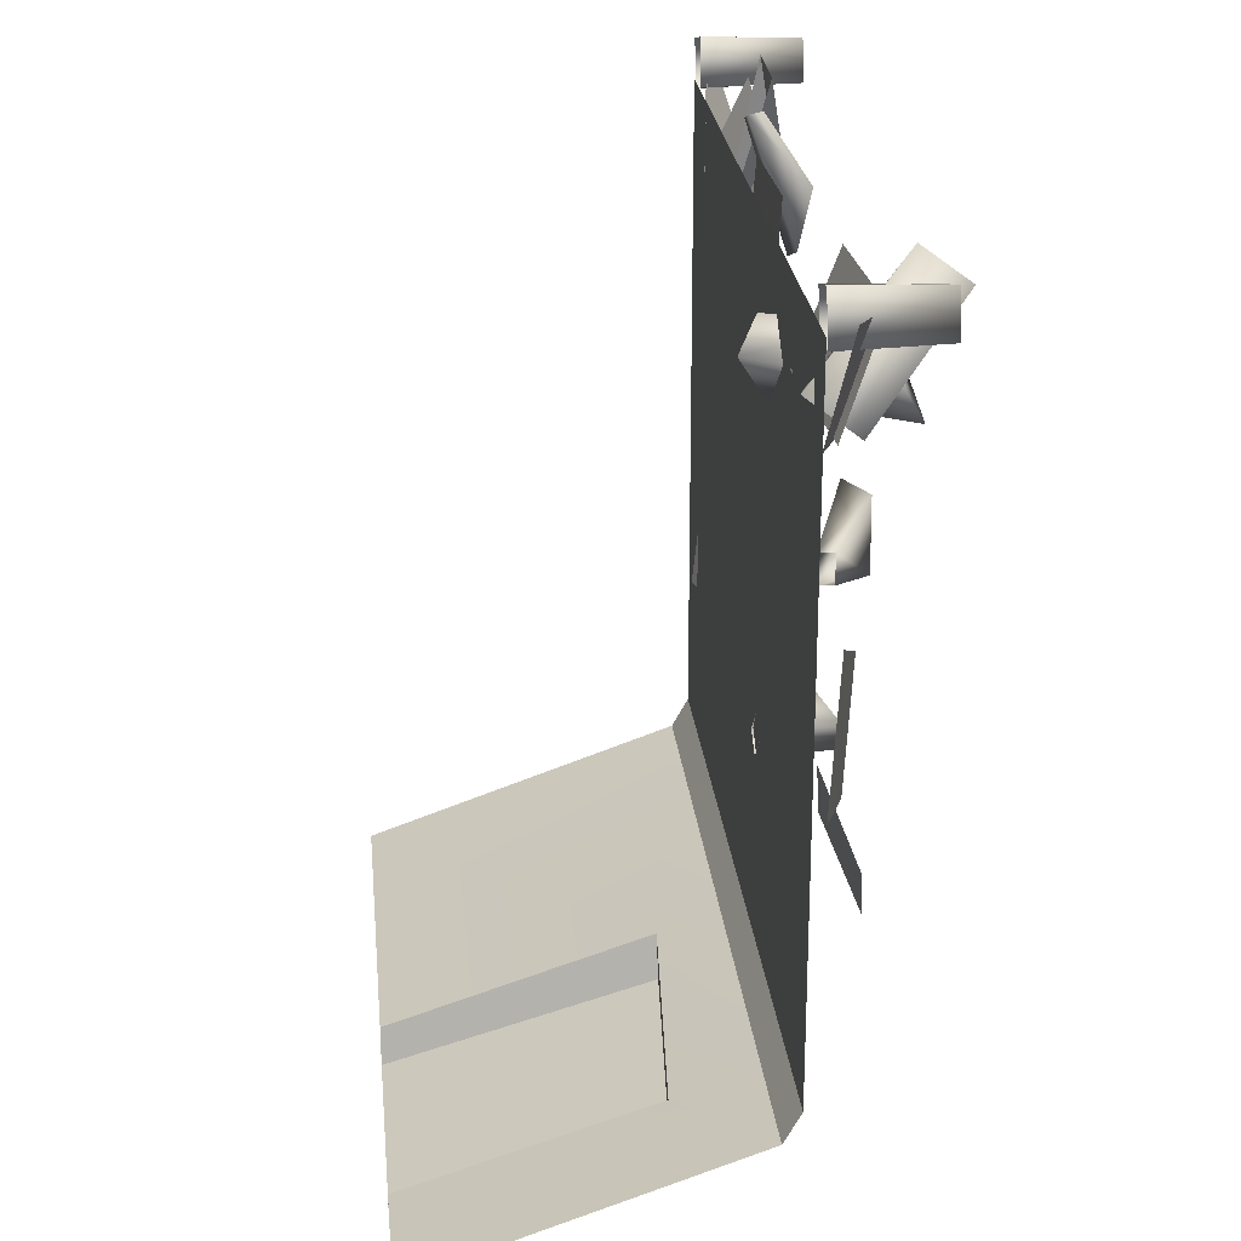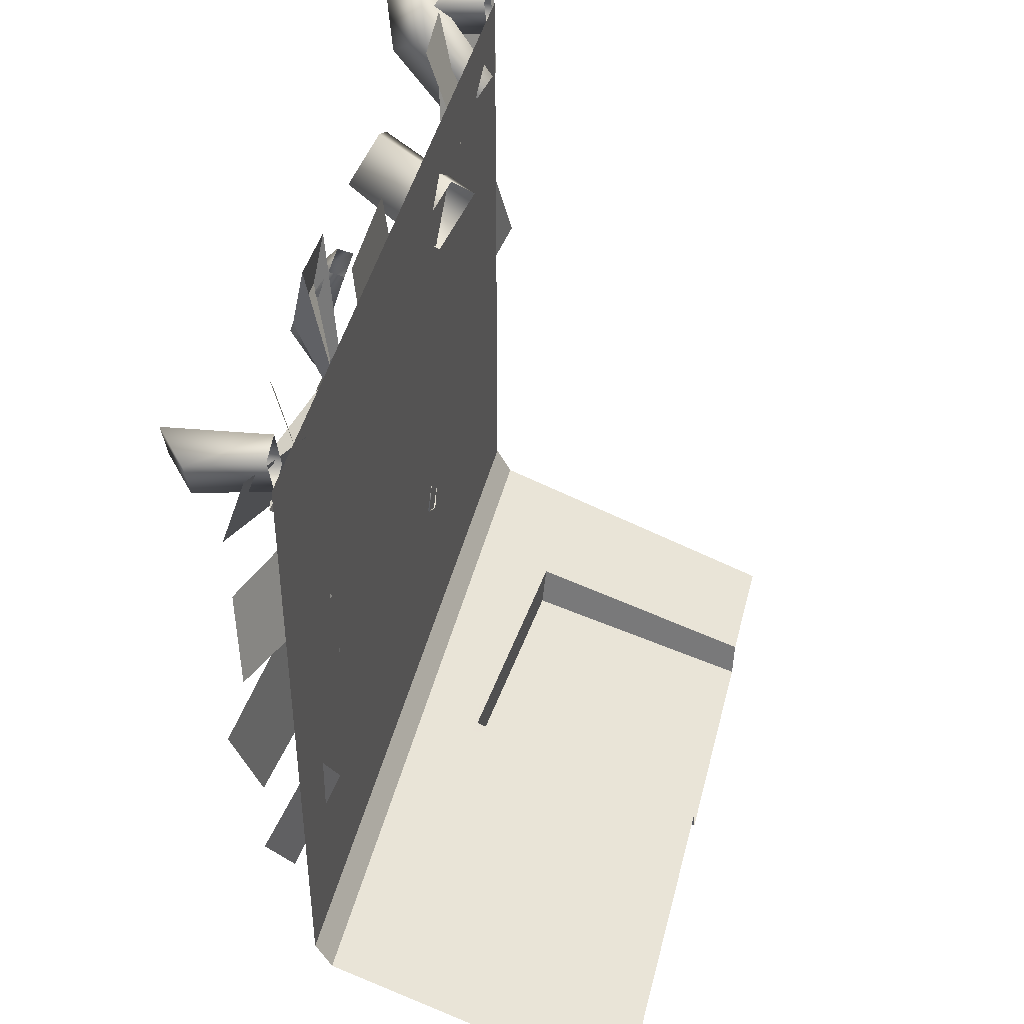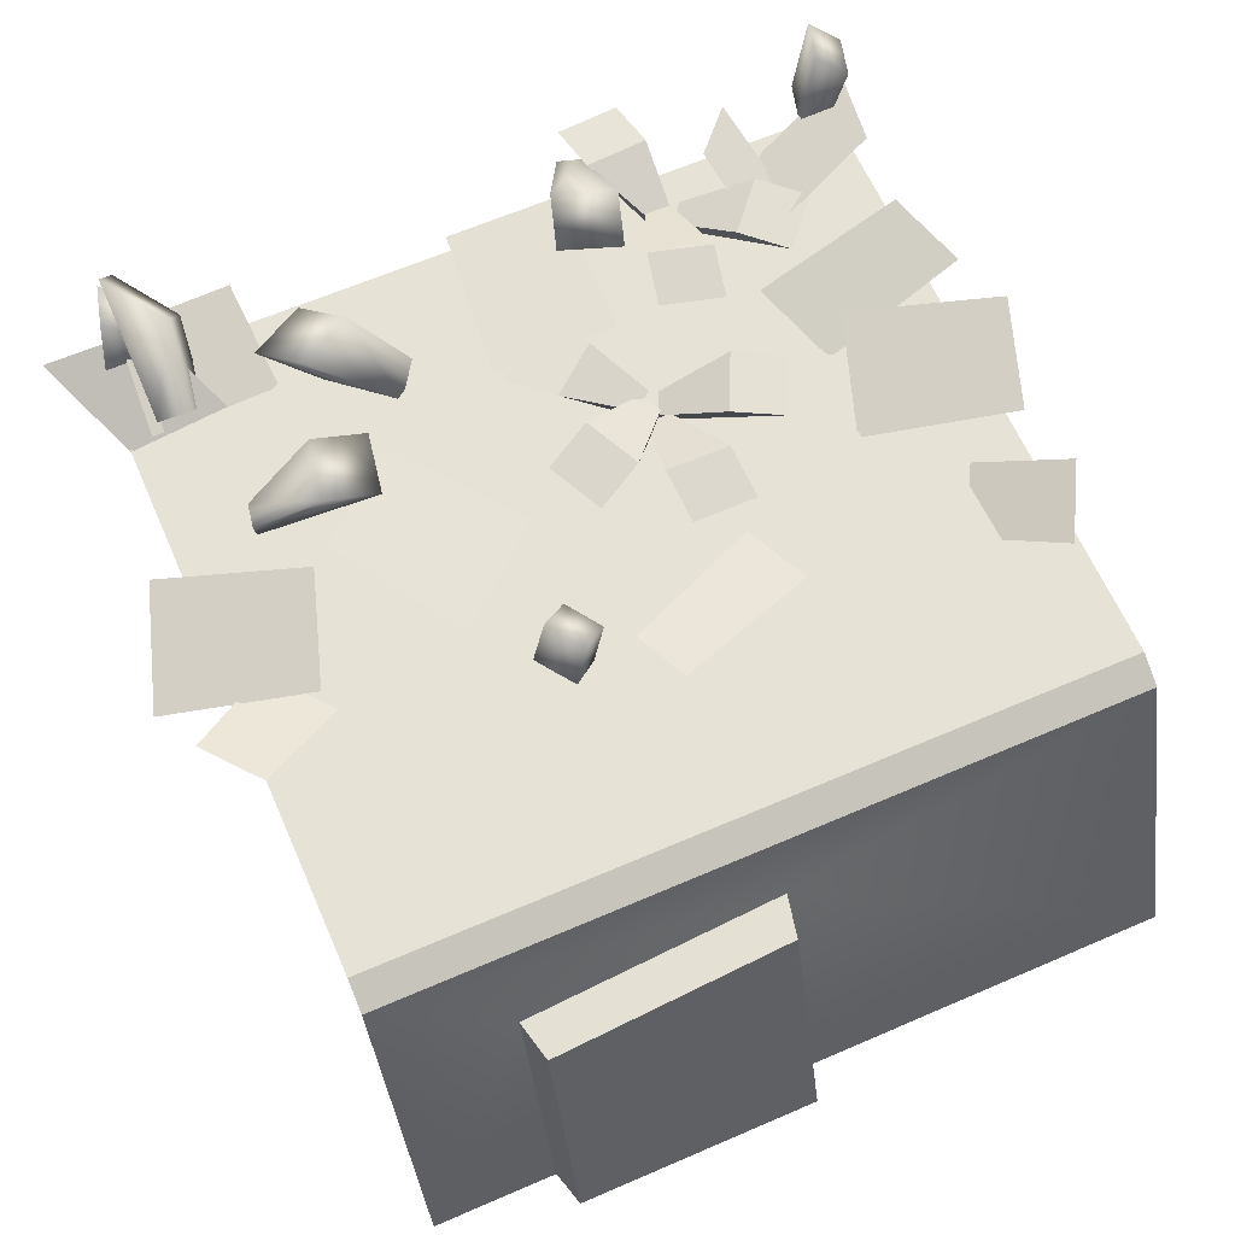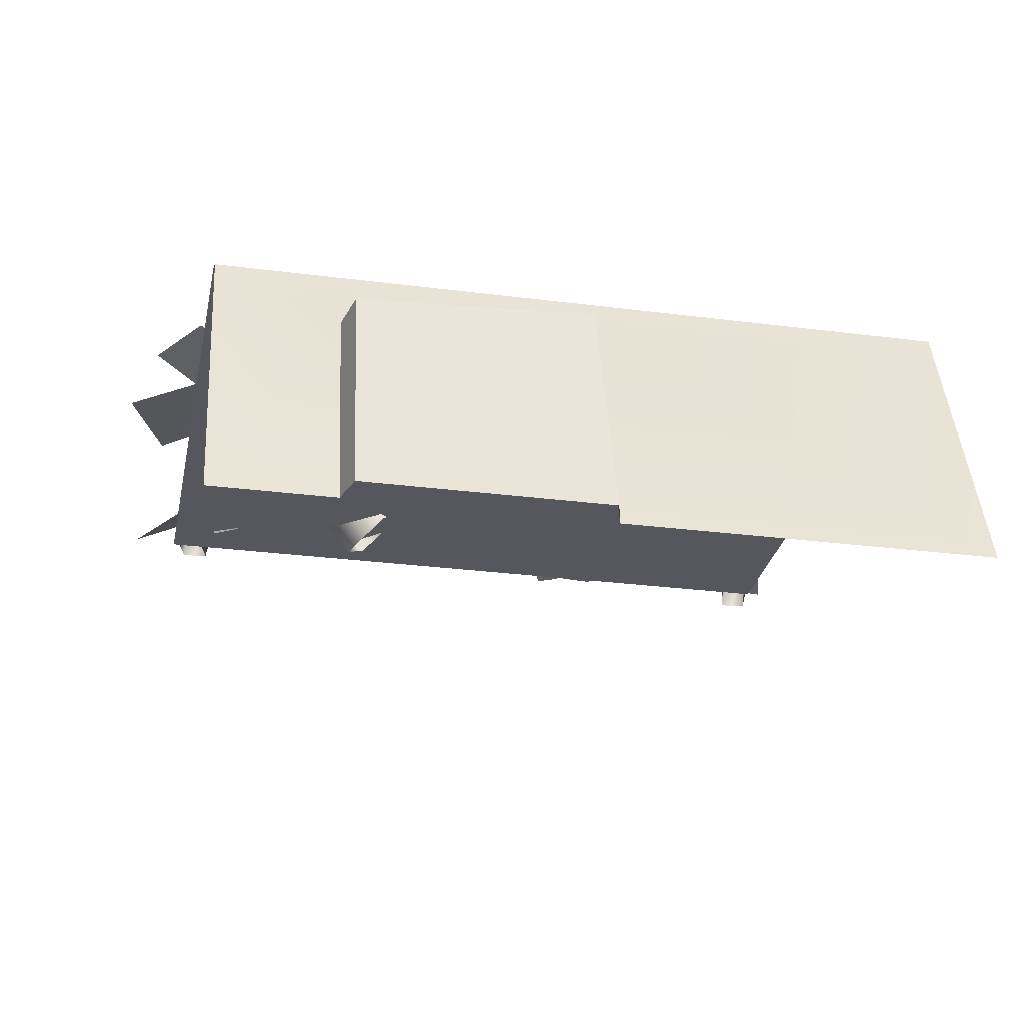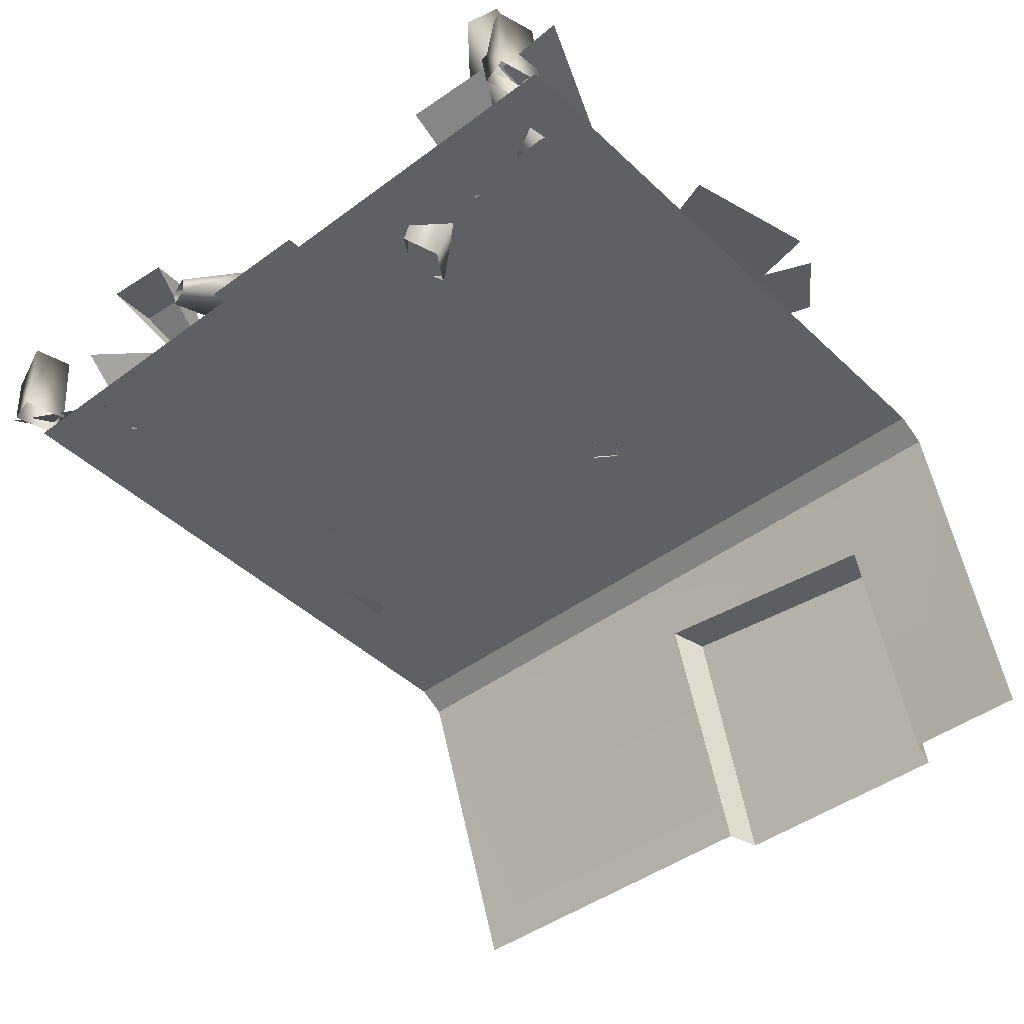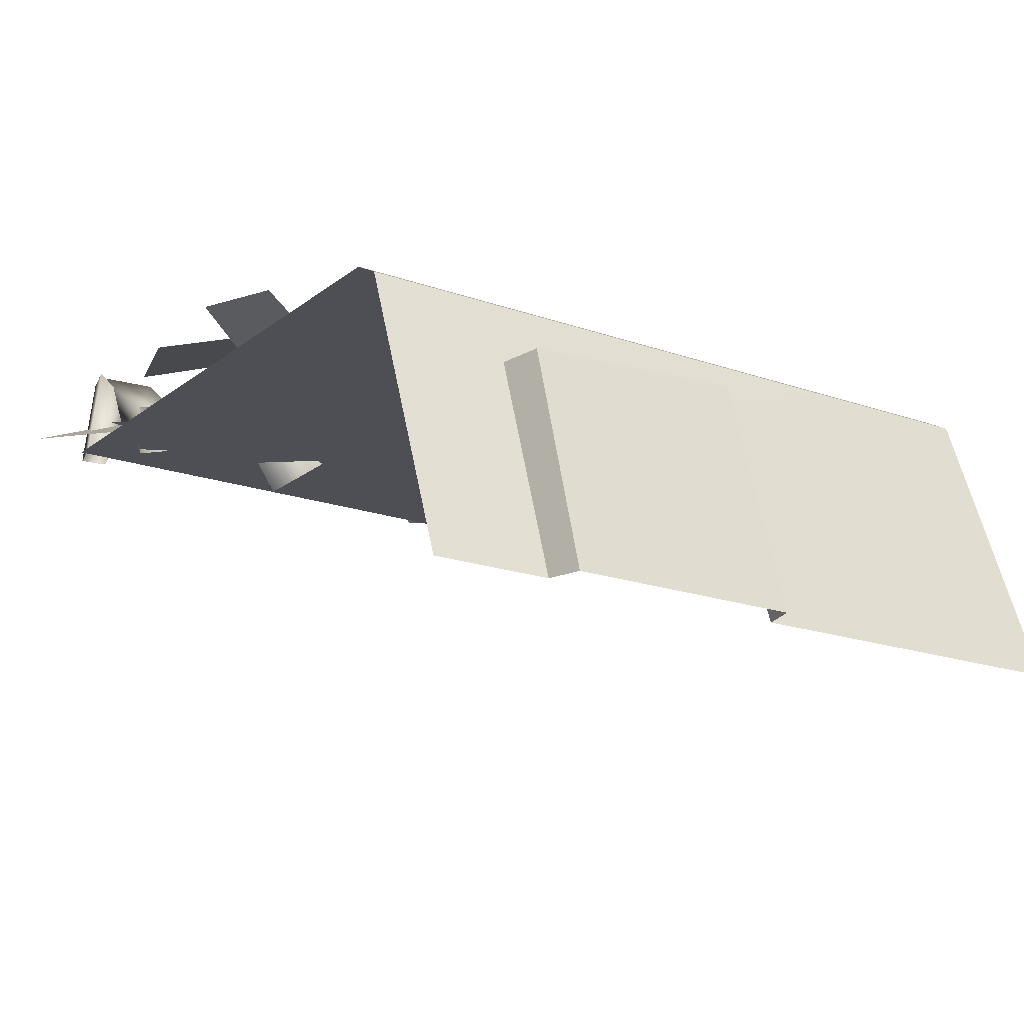
<metadata>
{"format":"obj","ext":"obj","renderer":"f3d","projection":"perspective","resolution":1024,"background":"white","views":[{"elev":24.1,"azim":84.3,"up":"+Z"},{"elev":44.6,"azim":-76.1,"up":"+Z"},{"elev":63.6,"azim":156.4,"up":"+Y"},{"elev":-27.6,"azim":168.8,"up":"+Y"},{"elev":-43.1,"azim":41.7,"up":"+Y"},{"elev":-18.3,"azim":145.5,"up":"+Y"}]}
</metadata>
<code>
g wall_floor2_S
v 0.5033 0.34 -0.3502
v -0.5035 0.34 0.5033
v -0.5037 0.34 -0.3502
v 0.5035 0.34 0.5033
v 0.5033 0.3184 -0.3894
v 0.5033 0.34 -0.3502
v -0.5037 0.34 -0.3502
v -0.5037 0.3184 -0.3894
v 0.003836 0.2435 -0.4815
v 0.002931 -0.09587 -0.5835
v 0.3237 0.2204 -0.4922
v 0.3268 -0.09587 -0.5835
v 0.3361 0.2176 -0.436
v 0.3395 -0.09593 -0.5374
v 0.5033 -0.09593 -0.5374
v 0.5033 0.3184 -0.3894
v -0.008625 0.2425 -0.4245
v -0.5037 0.3184 -0.3894
v -0.5037 -0.09566 -0.5374
v -0.009626 -0.09593 -0.5374
v 0.003836 0.2435 -0.4815
v 0.3237 0.2204 -0.4922
v 0.3361 0.2176 -0.436
v -0.008625 0.2425 -0.4245
v 0.3237 0.2204 -0.4922
v 0.3268 -0.09587 -0.5835
v 0.3395 -0.09593 -0.5374
v 0.3361 0.2176 -0.436
v 0.003836 0.2435 -0.4815
v -0.008625 0.2425 -0.4245
v -0.009626 -0.09593 -0.5374
v 0.002931 -0.09587 -0.5835
v 0.3044 0.3388 0.4021
v 0.4736 0.3595 0.3841
v 0.4666 0.4053 0.5194
v 0.3146 0.3867 0.5356
v -0.5027 0.4053 0.4081
v -0.3695 0.3867 0.3536
v -0.3856 0.3388 0.4802
v -0.5339 0.3595 0.5408
v -0.1138 0.3469 0.3106
v 0.05635 0.3538 0.3058
v 0.03755 0.3691 0.506
v -0.1153 0.3629 0.5103
v -0.3018 0.4053 0.4688
v -0.3613 0.3867 0.5389
v -0.3929 0.3388 0.4197
v -0.3284 0.3595 0.3371
v 0.3334 0.3691 0.1525
v 0.2191 0.3629 0.254
v 0.0919 0.3469 0.1001
v 0.2192 0.3538 -0.01298
v 0.5956 0.3388 0.03864
v 0.542 0.3595 0.2002
v 0.3603 0.4053 0.114
v 0.4085 0.3867 -0.03105
v 0.4316 0.4053 0.504
v 0.3772 0.3867 0.3708
v 0.5038 0.3388 0.3869
v 0.5644 0.3595 0.5352
v 0.4605 0.3513 0.03543
v 0.3966 0.3644 -0.05049
v 0.5065 0.3932 -0.113
v 0.5639 0.3814 -0.03583
v -0.3215 0.3388 0.04858
v -0.3752 0.3595 0.2101
v -0.5569 0.4053 0.124
v -0.5087 0.3867 -0.02111
v -0.3858 0.3286 -0.1256
v -0.43 0.3452 -0.04101
v -0.5359 0.3826 -0.1046
v -0.4868 0.3641 -0.1988
v -0.494 0.4053 0.3086
v -0.5338 0.3867 0.2067
v -0.3397 0.3388 0.1663
v -0.2953 0.3595 0.2798
v -0.1395 0.3469 -0.01876
v -0.1786 0.3538 -0.1067
v 0.01074 0.3691 -0.1743
v 0.04208 0.3629 -0.1018
v -0.3488 0.3964 0.4142
v -0.2564 0.3644 0.4394
v -0.26 0.3522 0.438
v -0.406 0.3838 0.3712
v -0.2939 0.3951 0.3492
v -0.2348 0.3629 0.4139
v -0.2564 0.3644 0.4394
v -0.3488 0.3964 0.4142
v -0.3511 0.3826 0.3063
v -0.2385 0.3508 0.4126
v -0.2348 0.3629 0.4139
v -0.2939 0.3951 0.3492
v -0.3511 0.3826 0.3063
v -0.2939 0.3951 0.3492
v -0.3488 0.3964 0.4142
v -0.406 0.3838 0.3712
v -0.2603 0.3964 0.344
v -0.2441 0.3644 0.4384
v -0.2444 0.3522 0.4345
v -0.2455 0.3838 0.274
v -0.1782 0.3951 0.3663
v -0.2119 0.3629 0.4471
v -0.2441 0.3644 0.4384
v -0.2603 0.3964 0.344
v -0.1635 0.3826 0.2963
v -0.2122 0.3508 0.4432
v -0.2119 0.3629 0.4471
v -0.1782 0.3951 0.3663
v -0.1635 0.3826 0.2963
v -0.1782 0.3951 0.3663
v -0.2603 0.3964 0.344
v -0.2455 0.3838 0.274
v -0.1617 0.3964 0.5174
v -0.2092 0.3644 0.4343
v -0.2076 0.3522 0.4378
v -0.1516 0.3838 0.5883
v -0.2464 0.3951 0.5245
v -0.2425 0.3629 0.4371
v -0.2092 0.3644 0.4343
v -0.1617 0.3964 0.5174
v -0.2363 0.3826 0.5954
v -0.2408 0.3508 0.4406
v -0.2425 0.3629 0.4371
v -0.2464 0.3951 0.5245
v -0.2363 0.3826 0.5954
v -0.2464 0.3951 0.5245
v -0.1617 0.3964 0.5174
v -0.1516 0.3838 0.5883
v -0.213 0.3964 0.1929
v -0.1173 0.3644 0.1933
v -0.1212 0.3522 0.193
v -0.2794 0.3838 0.1662
v -0.1768 0.3951 0.116
v -0.1031 0.3629 0.1631
v -0.1173 0.3644 0.1933
v -0.213 0.3964 0.1929
v -0.2432 0.3826 0.08931
v -0.1069 0.3508 0.1628
v -0.1031 0.3629 0.1631
v -0.1768 0.3951 0.116
v -0.2432 0.3826 0.08931
v -0.1768 0.3951 0.116
v -0.213 0.3964 0.1929
v -0.2794 0.3838 0.1662
v -0.1579 0.3964 0.07197
v -0.1178 0.3644 0.159
v -0.1191 0.3522 0.1553
v -0.1618 0.3838 0.0005284
v -0.07286 0.3951 0.07228
v -0.08443 0.3629 0.1591
v -0.1178 0.3644 0.159
v -0.1579 0.3964 0.07197
v -0.07675 0.3826 0.0008385
v -0.08577 0.3508 0.1554
v -0.08443 0.3629 0.1591
v -0.07286 0.3951 0.07228
v -0.07675 0.3826 0.0008385
v -0.07286 0.3951 0.07228
v -0.1579 0.3964 0.07197
v -0.1618 0.3838 0.0005284
v -0.04721 0.3964 0.09467
v -0.1091 0.3644 0.1678
v -0.1064 0.3522 0.165
v 0.0159 0.3838 0.06094
v -0.01156 0.3951 0.1718
v -0.09512 0.3629 0.198
v -0.1091 0.3644 0.1678
v -0.04721 0.3964 0.09467
v 0.05154 0.3826 0.1381
v -0.09237 0.3508 0.1953
v -0.09512 0.3629 0.198
v -0.01156 0.3951 0.1718
v 0.05154 0.3826 0.1381
v -0.01156 0.3951 0.1718
v -0.04721 0.3964 0.09467
v 0.0159 0.3838 0.06094
v 0.005029 0.3964 0.2193
v -0.08159 0.3644 0.1784
v -0.07822 0.3522 0.1803
v 0.05394 0.3838 0.2715
v -0.06029 0.3951 0.2737
v -0.1072 0.3629 0.1997
v -0.08159 0.3644 0.1784
v 0.005029 0.3964 0.2193
v -0.01138 0.3826 0.3259
v -0.1038 0.3508 0.2017
v -0.1072 0.3629 0.1997
v -0.06029 0.3951 0.2737
v -0.01138 0.3826 0.3259
v -0.06029 0.3951 0.2737
v 0.005029 0.3964 0.2193
v 0.05394 0.3838 0.2715
v -0.5287 0.4312 0.5442
v -0.5089 0.3408 0.5527
v -0.493 0.3408 0.4934
v -0.4735 0.3426 0.5622
v -0.5144 0.4312 0.4909
v -0.4575 0.3426 0.5029
v -0.4853 0.4718 0.5558
v -0.471 0.4718 0.5025
v 0.4277 0.4312 0.5291
v 0.4475 0.3408 0.5377
v 0.4635 0.3408 0.4783
v 0.483 0.3426 0.5472
v 0.442 0.4312 0.4758
v 0.4989 0.3426 0.4878
v 0.4711 0.4718 0.5407
v 0.4854 0.4718 0.4874
v 0.07987 0.4039 -0.09352
v 0.0963 0.3378 -0.1005
v 0.1263 0.3379 -0.1216
v 0.1315 0.3412 -0.0503
v 0.1164 0.4318 -0.1227
v 0.1616 0.3413 -0.07141
v 0.1115 0.4069 -0.04847
v 0.148 0.4348 -0.07769
v 0.1908 0.321 0.4261
v 0.1413 0.3577 0.3621
v 0.2556 0.4382 0.4369
v 0.2204 0.2969 0.3893
v 0.2111 0.4711 0.3794
v 0.1709 0.3336 0.3253
v 0.3275 0.4511 0.3887
v 0.283 0.4841 0.3312
v -0.1352 0.3727 0.5546
v -0.1665 0.3751 0.5431
v -0.09459 0.4245 0.477
v -0.1352 0.3532 0.5508
v -0.1744 0.4265 0.4477
v -0.1665 0.3555 0.5392
v -0.07382 0.4043 0.4086
v -0.1536 0.4063 0.3792
v 0.4059 0.3727 0.2082
v 0.4 0.3751 0.2411
v 0.3225 0.4245 0.1818
v 0.4021 0.3532 0.2089
v 0.3074 0.4265 0.2654
v 0.3962 0.3555 0.2418
v 0.2514 0.4043 0.1732
v 0.2364 0.4063 0.2569
v 0.3968 0.3383 0.4166
v 0.4191 0.3979 0.3755
v 0.3878 0.4075 0.5051
v 0.4402 0.3277 0.4248
v 0.4078 0.4611 0.4682
v 0.4625 0.3873 0.3837
v 0.4669 0.4875 0.5385
v 0.4468 0.4339 0.5754
g wall_floor2_S_0
f 3 2 1
f 2 4 1
f 7 6 5
f 5 8 7
f 11 10 9
f 12 10 11
f 15 14 13
f 15 13 16
f 16 13 17
f 16 17 18
f 17 19 18
f 20 19 17
f 23 22 21
f 21 24 23
f 27 26 25
f 25 28 27
f 31 30 29
f 29 32 31
f 35 34 33
f 33 36 35
f 39 38 37
f 37 40 39
f 43 42 41
f 41 44 43
f 47 46 45
f 45 48 47
f 51 50 49
f 49 52 51
f 55 54 53
f 53 56 55
f 59 58 57
f 57 60 59
f 63 62 61
f 61 64 63
f 67 66 65
f 65 68 67
f 71 70 69
f 69 72 71
f 75 74 73
f 73 76 75
f 79 78 77
f 77 80 79
f 83 82 81
f 84 83 81
f 87 86 85
f 88 87 85
f 91 90 89
f 92 91 89
f 95 94 93
f 96 95 93
f 99 98 97
f 100 99 97
f 103 102 101
f 104 103 101
f 107 106 105
f 108 107 105
f 111 110 109
f 112 111 109
f 115 114 113
f 116 115 113
f 119 118 117
f 120 119 117
f 123 122 121
f 124 123 121
f 127 126 125
f 128 127 125
f 131 130 129
f 132 131 129
f 135 134 133
f 136 135 133
f 139 138 137
f 140 139 137
f 143 142 141
f 144 143 141
f 147 146 145
f 148 147 145
f 151 150 149
f 152 151 149
f 155 154 153
f 156 155 153
f 159 158 157
f 160 159 157
f 163 162 161
f 164 163 161
f 167 166 165
f 168 167 165
f 171 170 169
f 172 171 169
f 175 174 173
f 176 175 173
f 179 178 177
f 180 179 177
f 183 182 181
f 184 183 181
f 187 186 185
f 188 187 185
f 191 190 189
f 192 191 189
f 195 194 193
f 193 194 196
f 195 193 197
f 198 195 197
f 196 199 193
f 197 193 199
f 199 196 198
f 198 197 200
f 198 200 199
f 199 200 197
f 203 202 201
f 201 202 204
f 203 201 205
f 206 203 205
f 204 207 201
f 205 201 207
f 207 204 206
f 206 205 208
f 206 208 207
f 207 208 205
f 211 210 209
f 209 210 212
f 211 209 213
f 214 211 213
f 212 215 209
f 215 212 214
f 214 213 216
f 213 209 216
f 214 216 215
f 215 216 209
f 219 218 217
f 219 217 220
f 218 219 221
f 222 218 221
f 223 220 222
f 220 223 219
f 222 221 224
f 224 221 219
f 222 224 223
f 219 223 224
f 227 226 225
f 227 225 228
f 226 227 229
f 229 230 226
f 228 231 227
f 231 228 230
f 229 227 231
f 230 232 231
f 232 230 229
f 232 229 231
f 235 234 233
f 235 233 236
f 237 234 235
f 237 238 234
f 236 239 235
f 239 236 238
f 239 237 235
f 238 240 239
f 240 238 237
f 240 237 239
f 243 242 241
f 243 241 244
f 243 245 242
f 246 242 245
f 245 247 246
f 247 244 246
f 247 245 243
f 247 248 244
f 244 248 243
f 243 248 247

</code>
